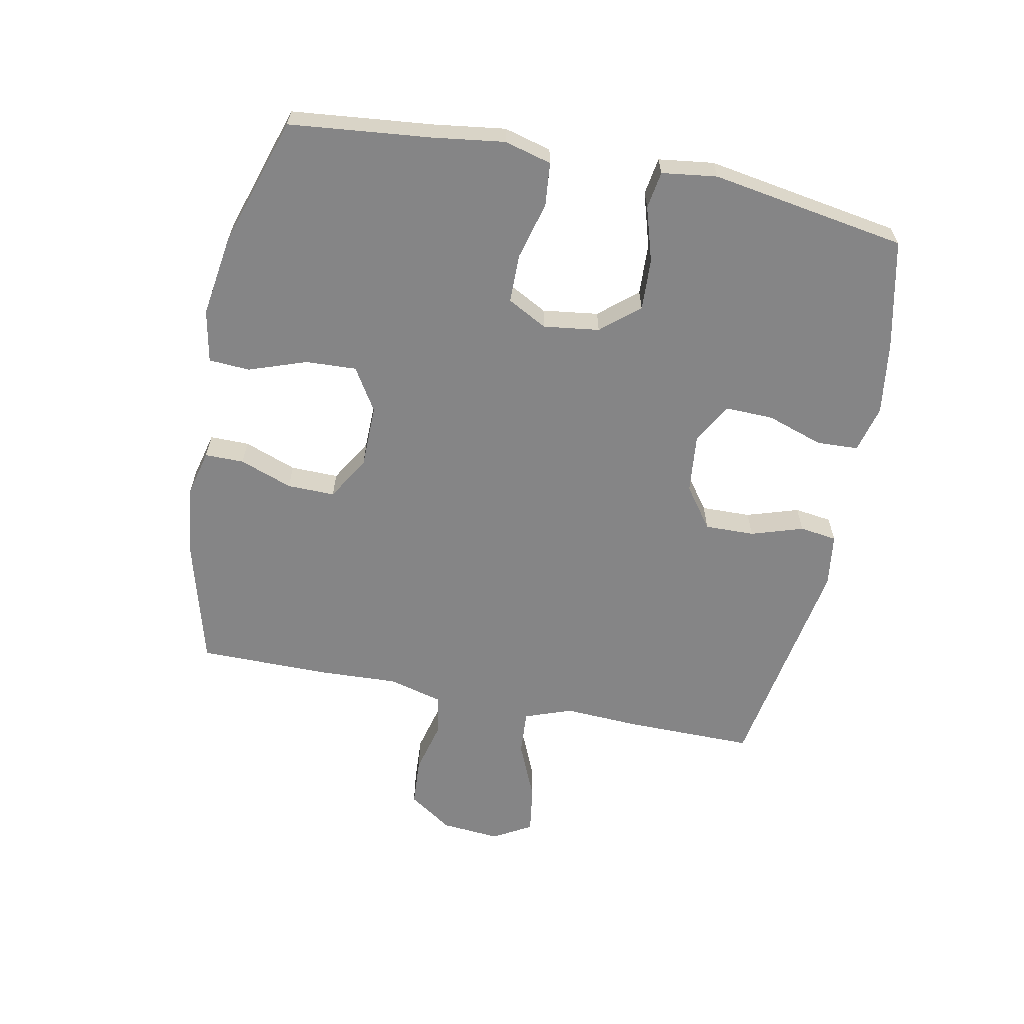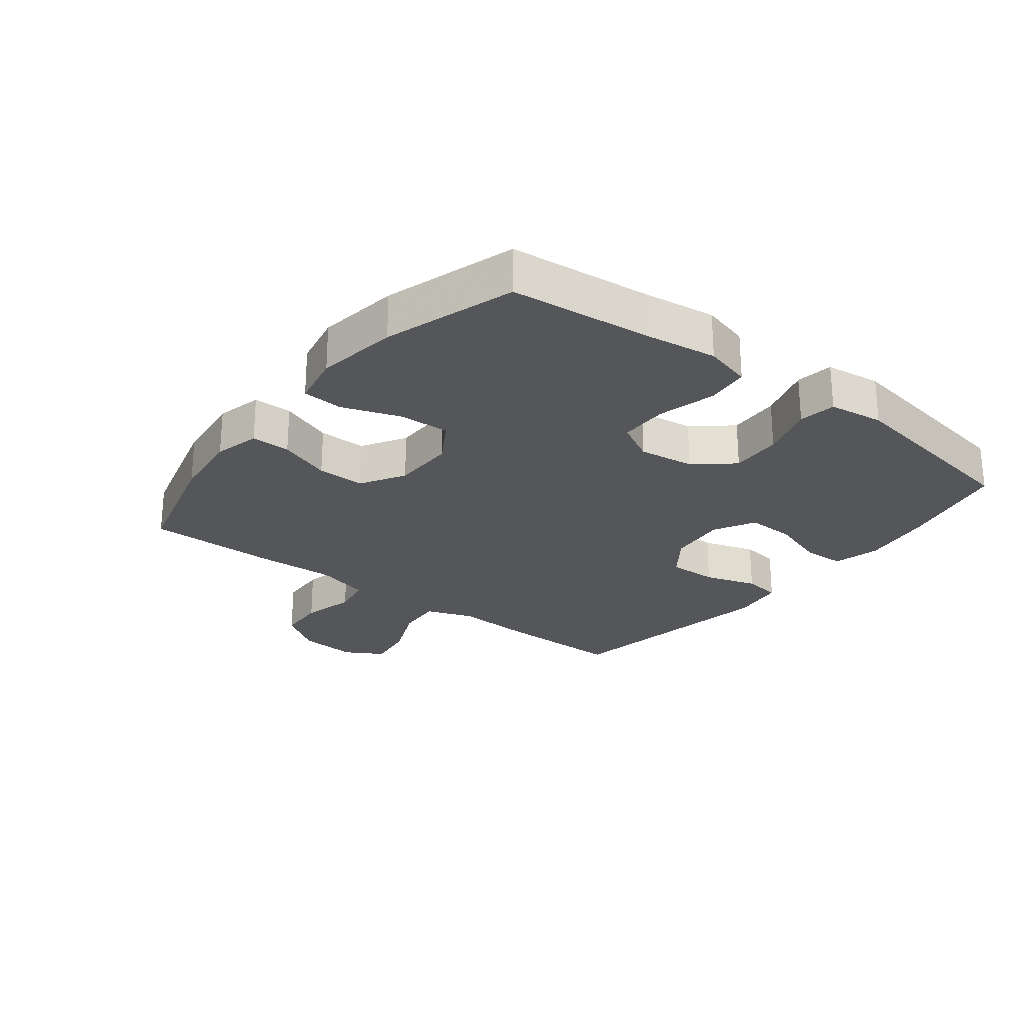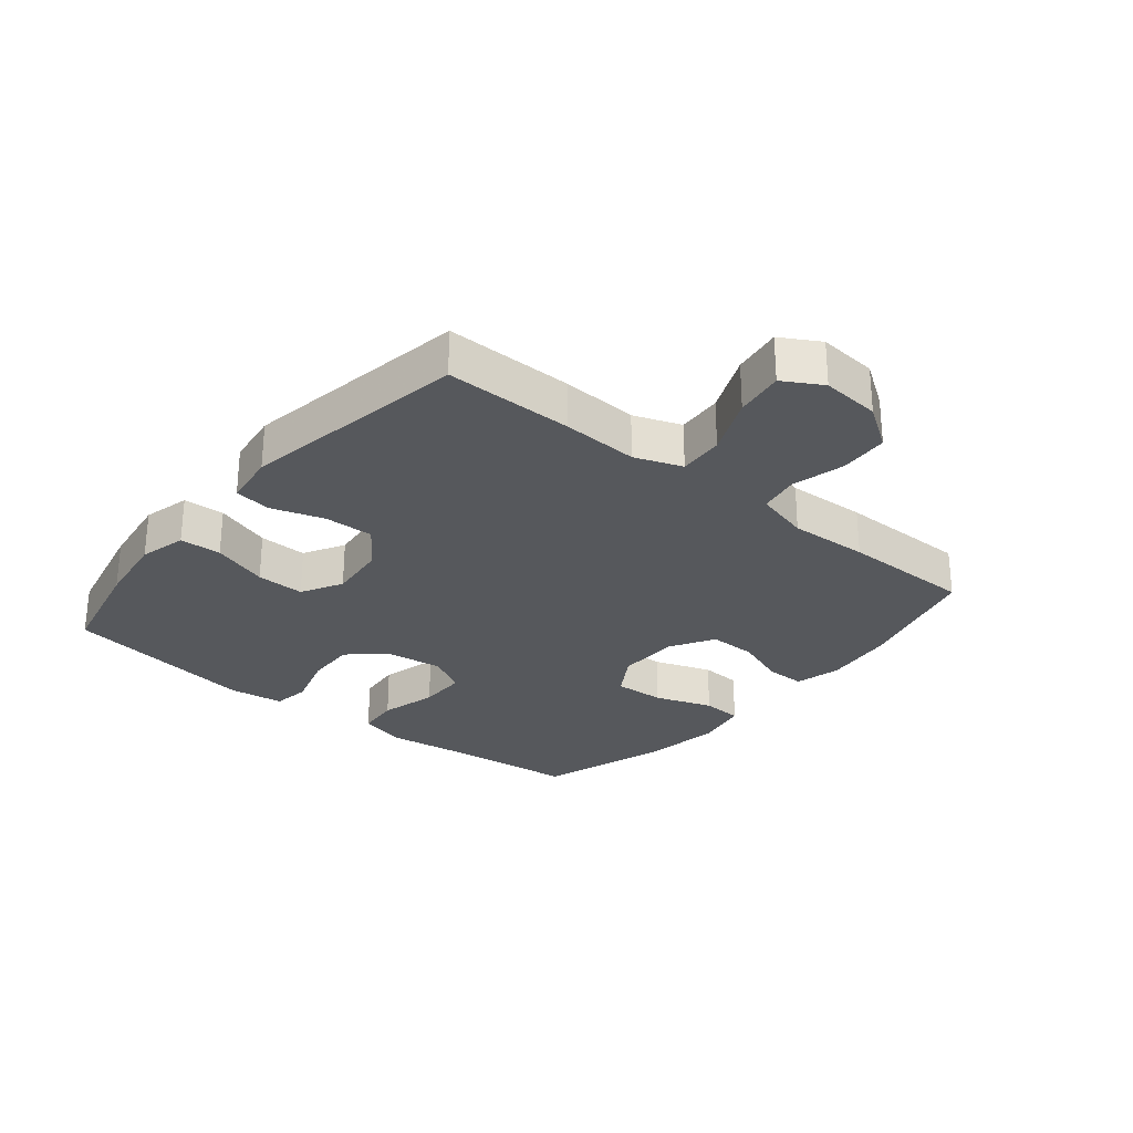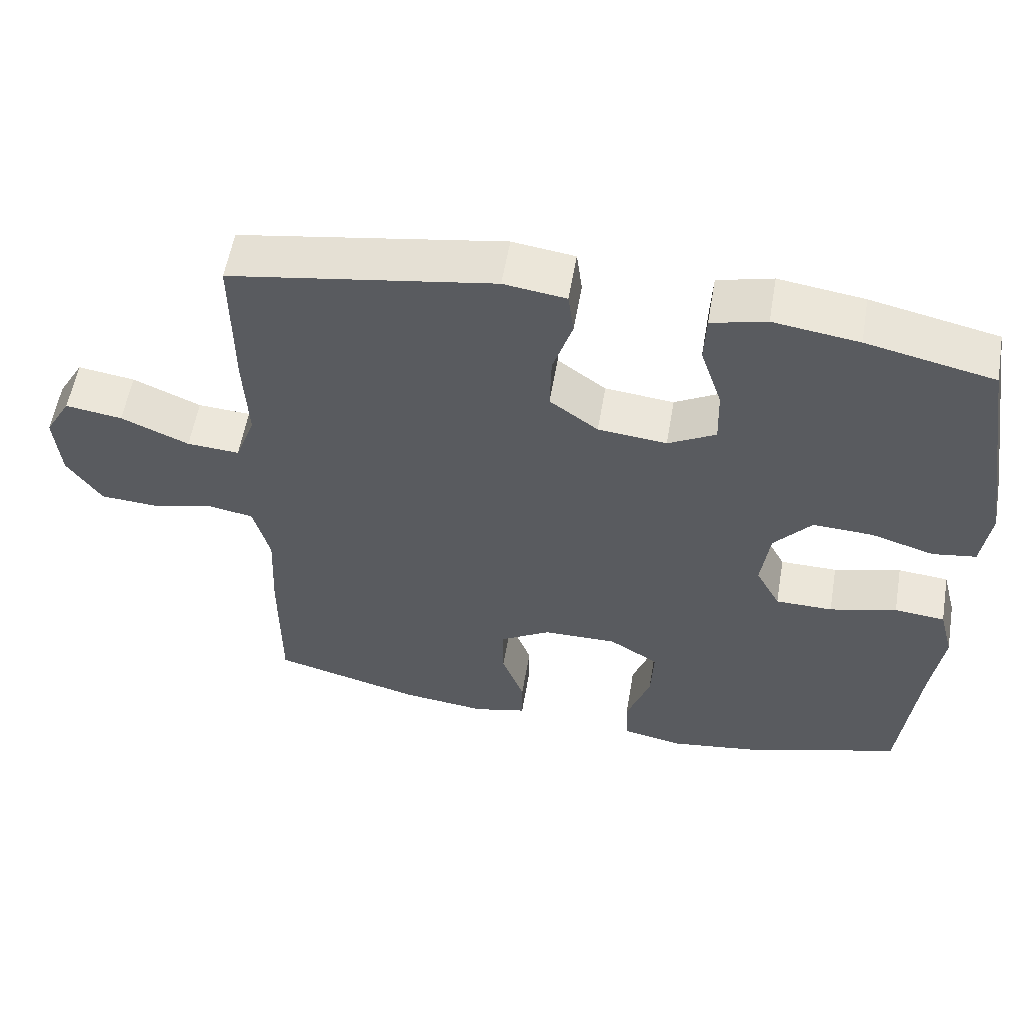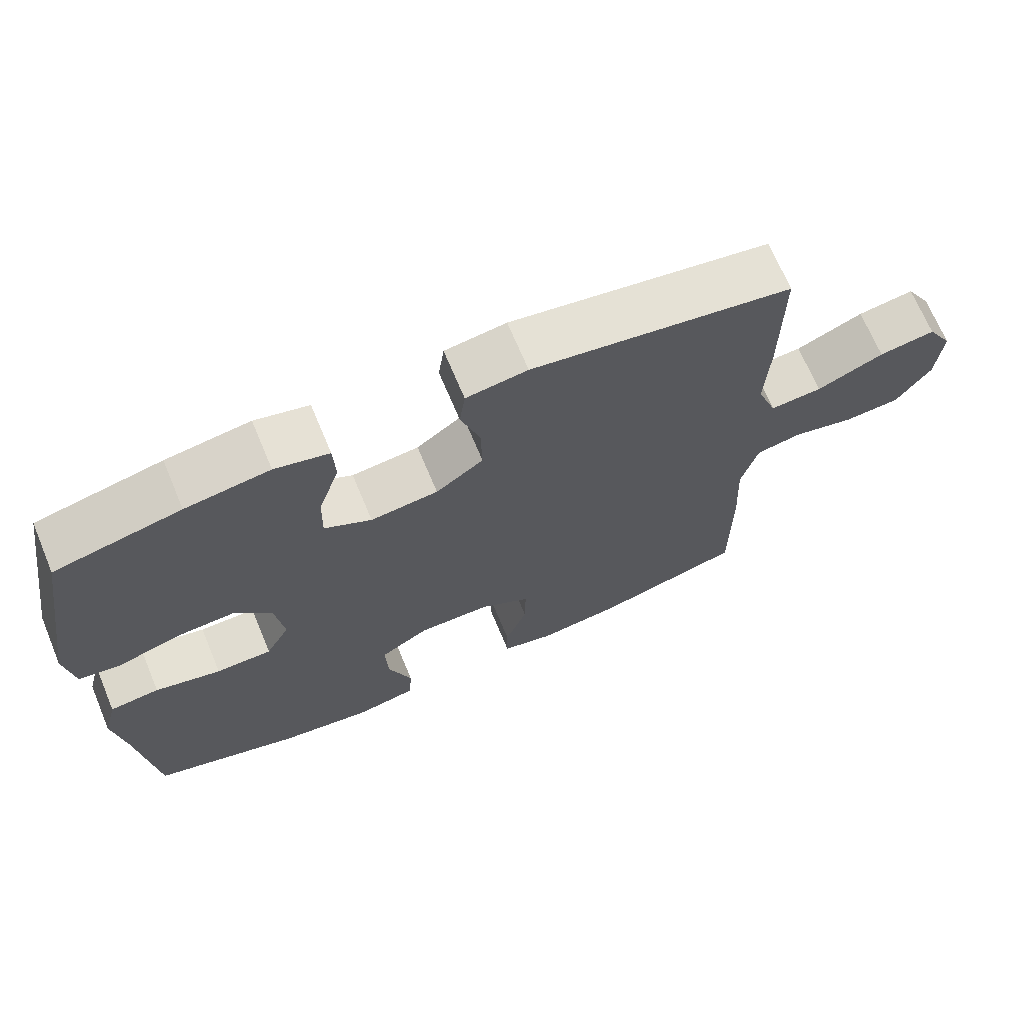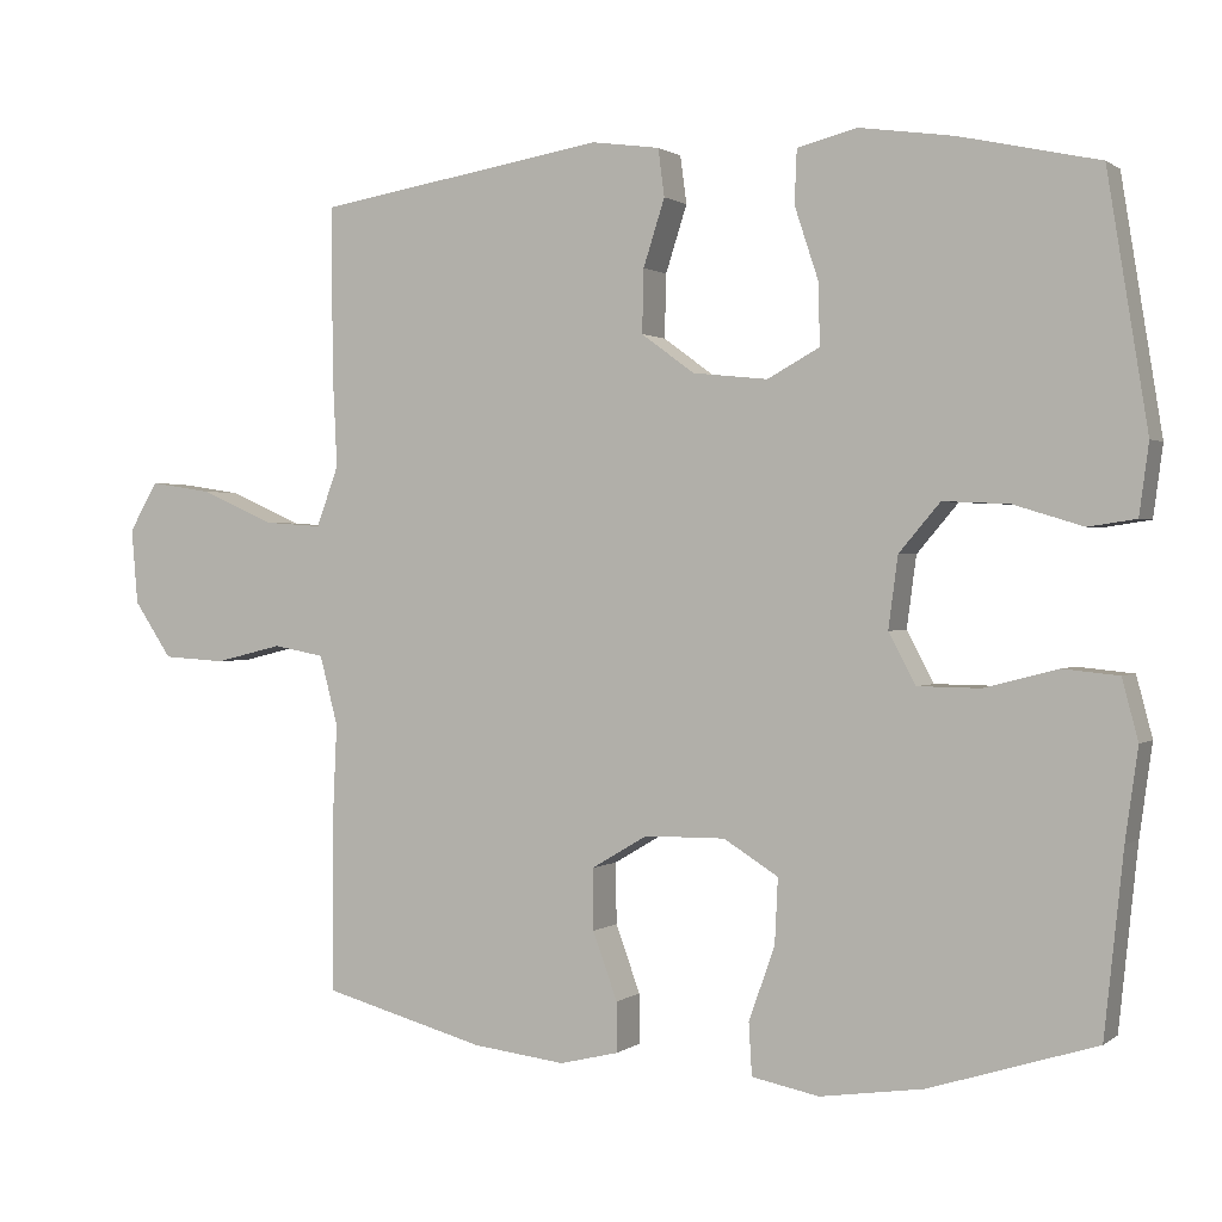
<metadata>
{"format":"obj","ext":"obj","renderer":"f3d","projection":"perspective","resolution":1024,"background":"white","views":[{"elev":-61.9,"azim":-101.4,"up":"+Y"},{"elev":-25.1,"azim":-128.0,"up":"+Y"},{"elev":-27.8,"azim":50.5,"up":"+Y"},{"elev":56.6,"azim":-170.3,"up":"+Z"},{"elev":69.2,"azim":-22.7,"up":"+Z"},{"elev":0.9,"azim":-156.0,"up":"+Z"}]}
</metadata>
<code>
v 0.5 0.07 -0.5
v 0.294 0.07 -0.556
v 0.177 0.07 -0.57
v 0.103 0.07 -0.552
v 0.103 0.07 -0.489
v 0.134 0.07 -0.404
v 0.135 0.07 -0.327
v 0.064 0.07 -0.285
v -0.038 0.07 -0.284
v -0.107 0.07 -0.327
v -0.103 0.07 -0.409
v -0.07 0.07 -0.502
v -0.074 0.07 -0.568
v -0.159 0.07 -0.585
v -0.29 0.07 -0.566
v -0.5 0.07 -0.5
v -0.524 0.07 -0.272
v -0.54 0.07 -0.157
v -0.52 0.07 -0.081
v -0.45 0.07 -0.074
v -0.357 0.07 -0.098
v -0.278 0.07 -0.097
v -0.244 0.07 -0.033
v -0.256 0.07 0.057
v -0.308 0.07 0.118
v -0.391 0.07 0.114
v -0.479 0.07 0.087
v -0.539 0.07 0.096
v -0.551 0.07 0.185
v -0.5 0.07 0.5
v -0.324 0.07 0.539
v -0.206 0.07 0.556
v -0.13 0.07 0.537
v -0.127 0.07 0.47
v -0.157 0.07 0.379
v -0.159 0.07 0.301
v -0.093 0.07 0.265
v 0.002 0.07 0.275
v 0.069 0.07 0.324
v 0.067 0.07 0.404
v 0.04 0.07 0.488
v 0.048 0.07 0.548
v 0.134 0.07 0.56
v 0.5 0.07 0.5
v 0.499 0.07 0.292
v 0.493 0.07 0.17
v 0.521 0.07 0.094
v 0.594 0.07 0.099
v 0.688 0.07 0.14
v 0.767 0.07 0.152
v 0.803 0.07 0.09
v 0.795 0.07 -0.005
v 0.747 0.07 -0.076
v 0.668 0.07 -0.081
v 0.582 0.07 -0.06
v 0.517 0.07 -0.072
v 0.494 0.07 -0.16
v 0.5 0.07 -0.288
v 0.5 0 -0.5
v 0.294 0 -0.556
v 0.177 0 -0.57
v 0.103 0 -0.552
v 0.103 0 -0.489
v 0.134 0 -0.404
v 0.135 0 -0.327
v 0.064 0 -0.285
v -0.038 0 -0.284
v -0.107 0 -0.327
v -0.103 0 -0.409
v -0.07 0 -0.502
v -0.074 0 -0.568
v -0.159 0 -0.585
v -0.29 0 -0.566
v -0.5 0 -0.5
v -0.524 0 -0.272
v -0.54 0 -0.157
v -0.52 0 -0.081
v -0.45 0 -0.074
v -0.357 0 -0.098
v -0.278 0 -0.097
v -0.244 0 -0.033
v -0.256 0 0.057
v -0.308 0 0.118
v -0.391 0 0.114
v -0.479 0 0.087
v -0.539 0 0.096
v -0.551 0 0.185
v -0.5 0 0.5
v -0.324 0 0.539
v -0.206 0 0.556
v -0.13 0 0.537
v -0.127 0 0.47
v -0.157 0 0.379
v -0.159 0 0.301
v -0.093 0 0.265
v 0.002 0 0.275
v 0.069 0 0.324
v 0.067 0 0.404
v 0.04 0 0.488
v 0.048 0 0.548
v 0.134 0 0.56
v 0.5 0 0.5
v 0.499 0 0.292
v 0.493 0 0.17
v 0.521 0 0.094
v 0.594 0 0.099
v 0.688 0 0.14
v 0.767 0 0.152
v 0.803 0 0.09
v 0.795 0 -0.005
v 0.747 0 -0.076
v 0.668 0 -0.081
v 0.582 0 -0.06
v 0.517 0 -0.072
v 0.494 0 -0.16
v 0.5 0 -0.288
f 4 5 6
f 3 4 6
f 2 3 6
f 1 2 6
f 58 1 6
f 57 58 6
f 56 57 6 7
f 53 54 55
f 52 53 55
f 51 52 55
f 50 51 55
f 49 50 55
f 48 49 55
f 47 48 55 56
f 56 7 8
f 47 56 8
f 46 47 8
f 44 45 46
f 43 44 46
f 42 43 46
f 41 42 46
f 40 41 46
f 39 40 46
f 46 8 9
f 39 46 9
f 38 39 9
f 33 34 35
f 32 33 35
f 31 32 35
f 30 31 35
f 29 30 35
f 28 29 35
f 27 28 35
f 26 27 35
f 25 26 35 36
f 24 25 36 37
f 19 20 21
f 18 19 21
f 17 18 21
f 17 21 22
f 16 17 22
f 15 16 22
f 14 15 22
f 13 14 22
f 12 13 22
f 11 12 22
f 10 11 22 23
f 24 37 38
f 23 24 38
f 10 23 38
f 9 10 38
f 64 63 62
f 64 62 61
f 64 61 60
f 64 60 59
f 64 59 116
f 64 116 115
f 65 64 115 114
f 113 112 111
f 113 111 110
f 113 110 109
f 113 109 108
f 113 108 107
f 113 107 106
f 114 113 106 105
f 66 65 114
f 66 114 105
f 66 105 104
f 104 103 102
f 104 102 101
f 104 101 100
f 104 100 99
f 104 99 98
f 104 98 97
f 67 66 104
f 67 104 97
f 67 97 96
f 93 92 91
f 93 91 90
f 93 90 89
f 93 89 88
f 93 88 87
f 93 87 86
f 93 86 85
f 93 85 84
f 94 93 84 83
f 95 94 83 82
f 79 78 77
f 79 77 76
f 79 76 75
f 80 79 75
f 80 75 74
f 80 74 73
f 80 73 72
f 80 72 71
f 80 71 70
f 80 70 69
f 81 80 69 68
f 96 95 82
f 96 82 81
f 96 81 68
f 96 68 67
f 1 59 60 2
f 2 60 61 3
f 3 61 62 4
f 4 62 63 5
f 5 63 64 6
f 6 64 65 7
f 7 65 66 8
f 8 66 67 9
f 9 67 68 10
f 10 68 69 11
f 11 69 70 12
f 12 70 71 13
f 13 71 72 14
f 14 72 73 15
f 15 73 74 16
f 16 74 75 17
f 17 75 76 18
f 18 76 77 19
f 19 77 78 20
f 20 78 79 21
f 21 79 80 22
f 22 80 81 23
f 23 81 82 24
f 24 82 83 25
f 25 83 84 26
f 26 84 85 27
f 27 85 86 28
f 28 86 87 29
f 29 87 88 30
f 30 88 89 31
f 31 89 90 32
f 32 90 91 33
f 33 91 92 34
f 34 92 93 35
f 35 93 94 36
f 36 94 95 37
f 37 95 96 38
f 38 96 97 39
f 39 97 98 40
f 40 98 99 41
f 41 99 100 42
f 42 100 101 43
f 43 101 102 44
f 44 102 103 45
f 45 103 104 46
f 46 104 105 47
f 47 105 106 48
f 48 106 107 49
f 49 107 108 50
f 50 108 109 51
f 51 109 110 52
f 52 110 111 53
f 53 111 112 54
f 54 112 113 55
f 55 113 114 56
f 56 114 115 57
f 57 115 116 58
f 58 116 59 1

</code>
